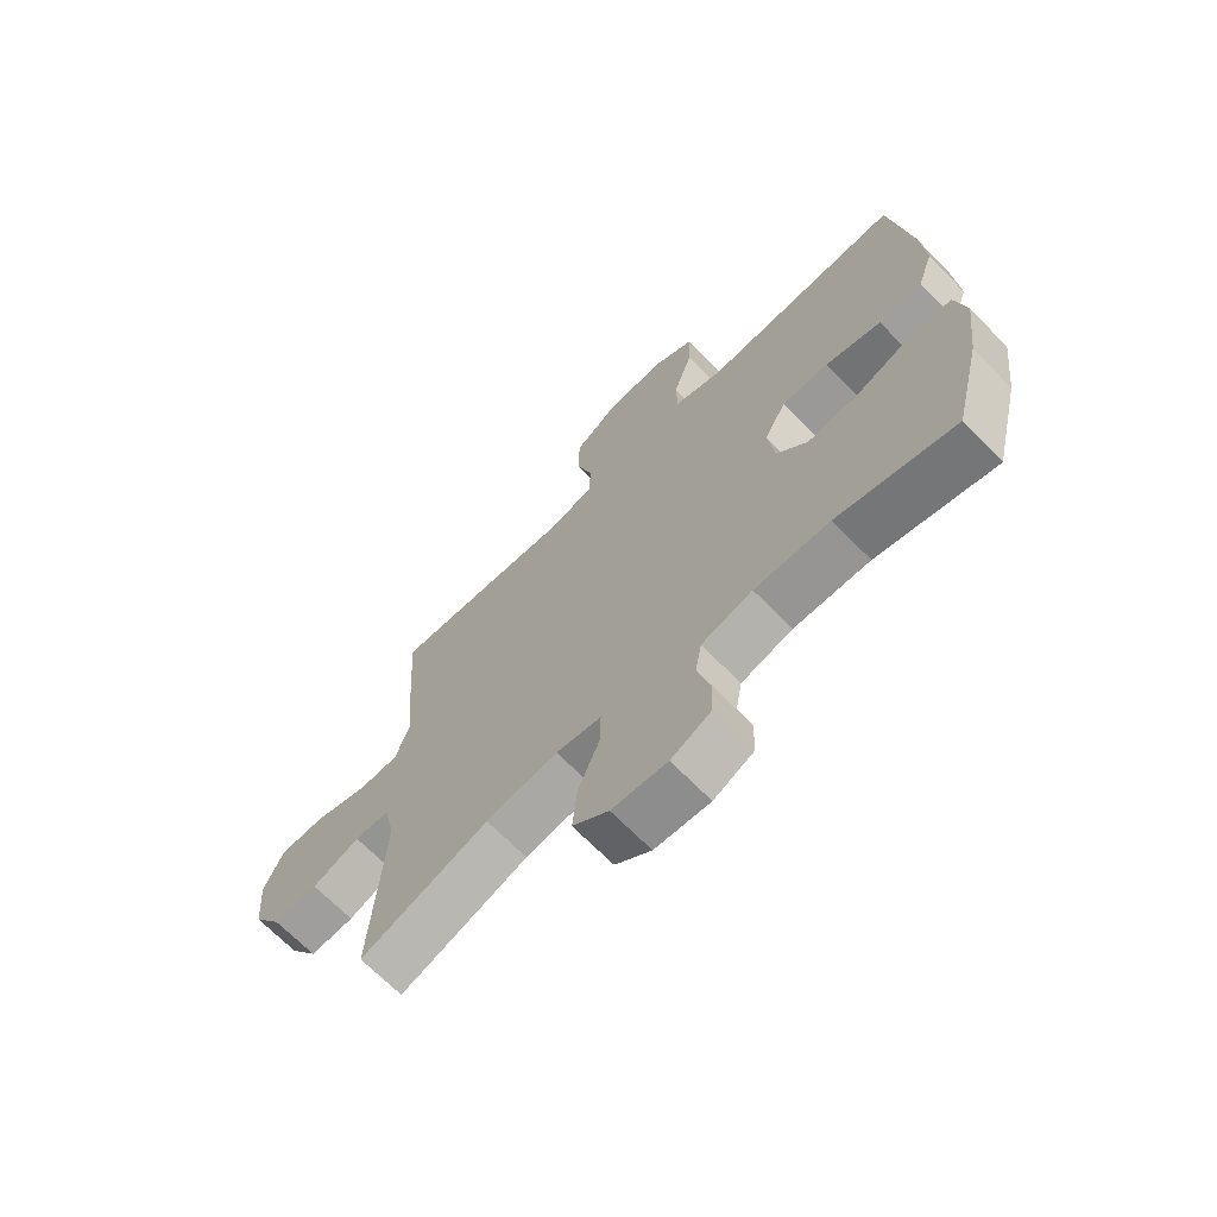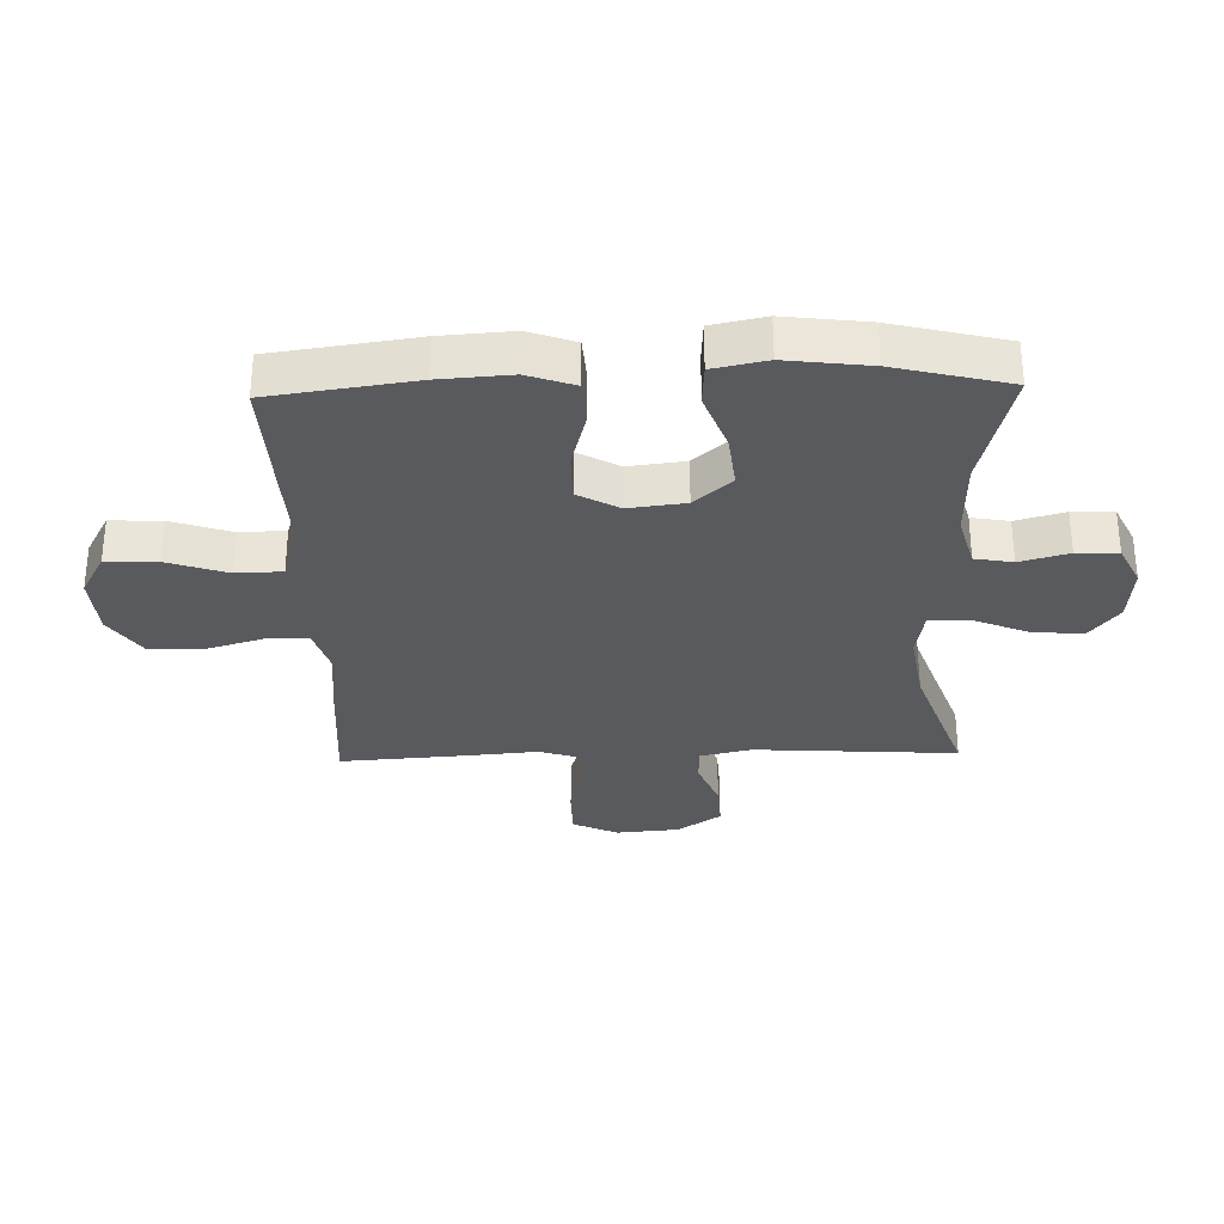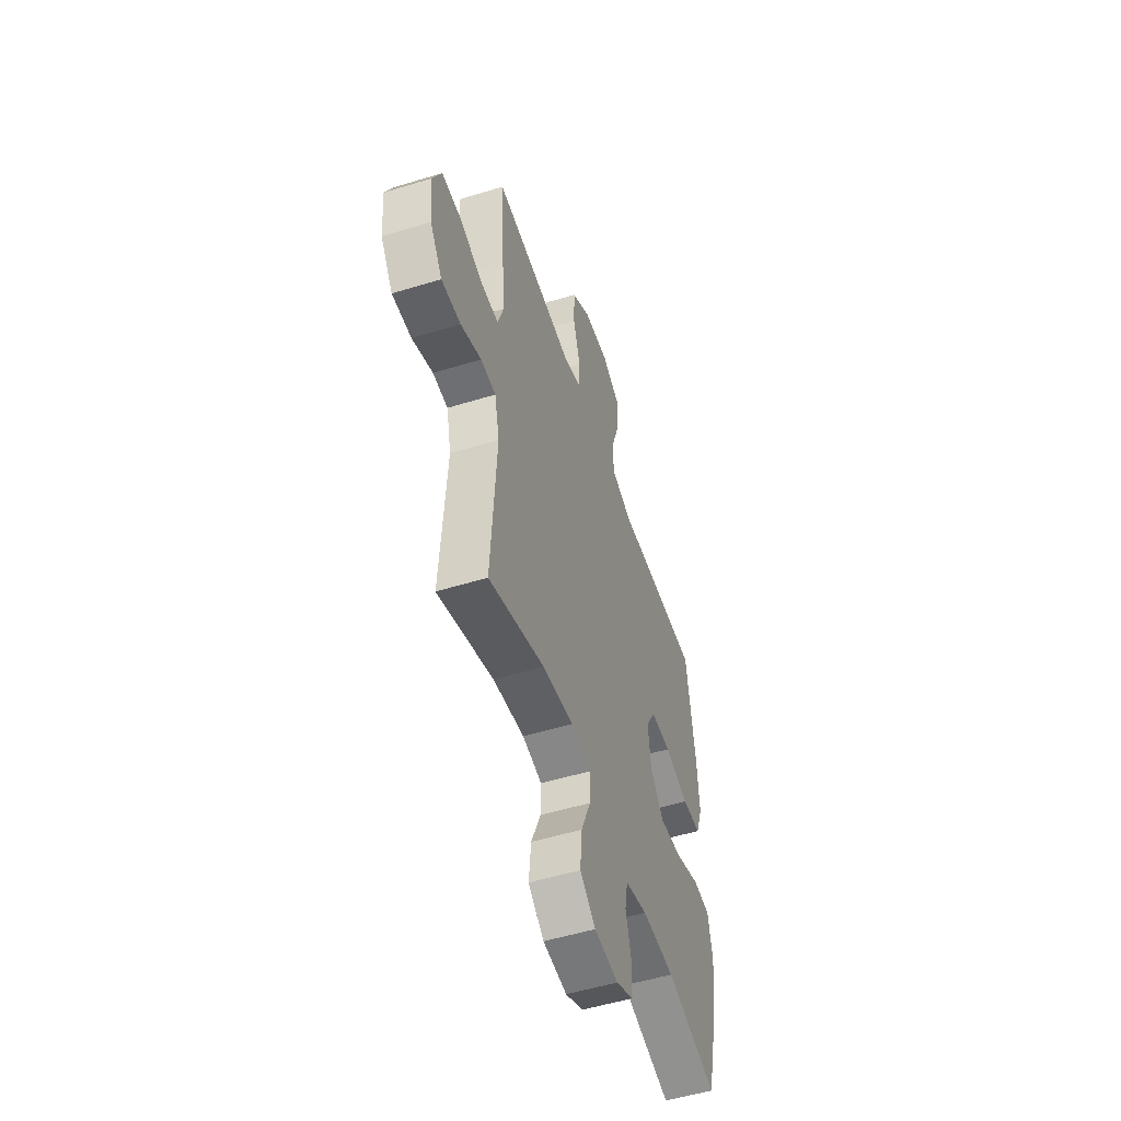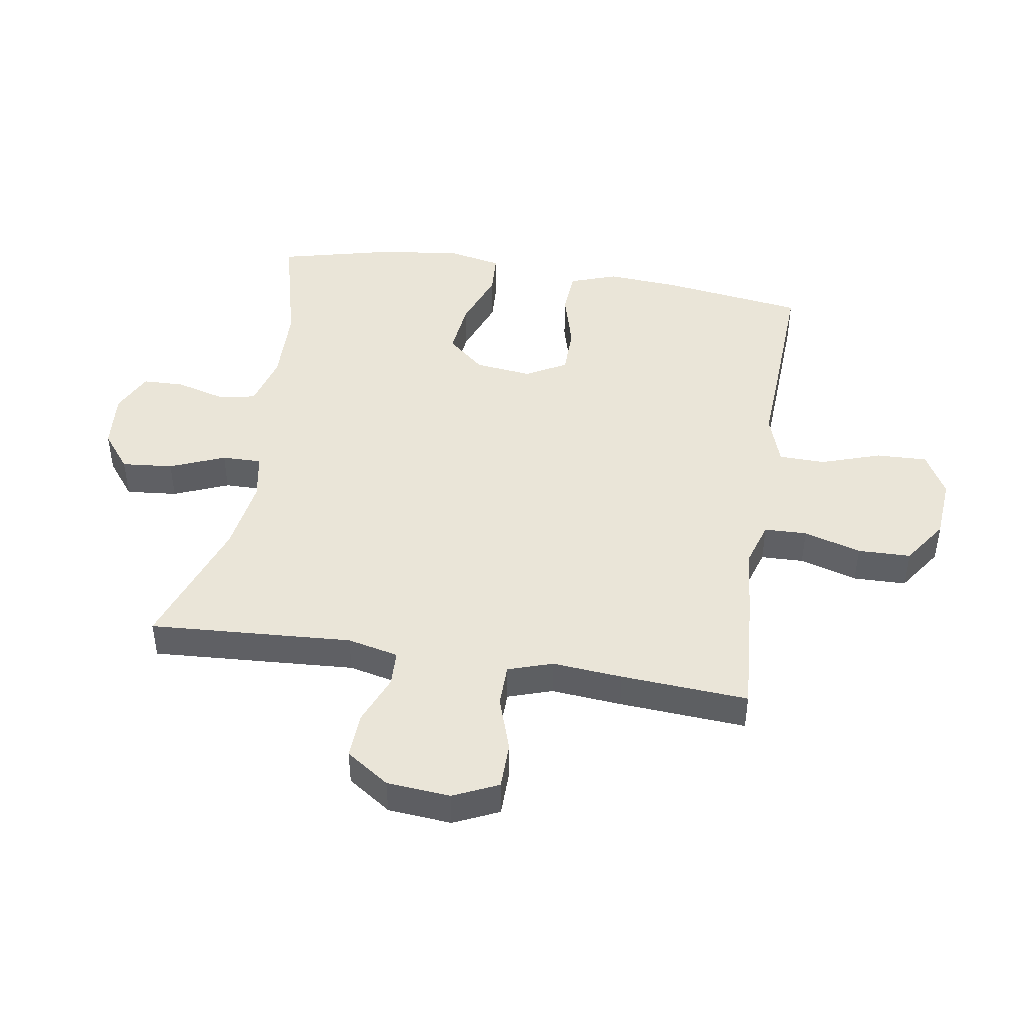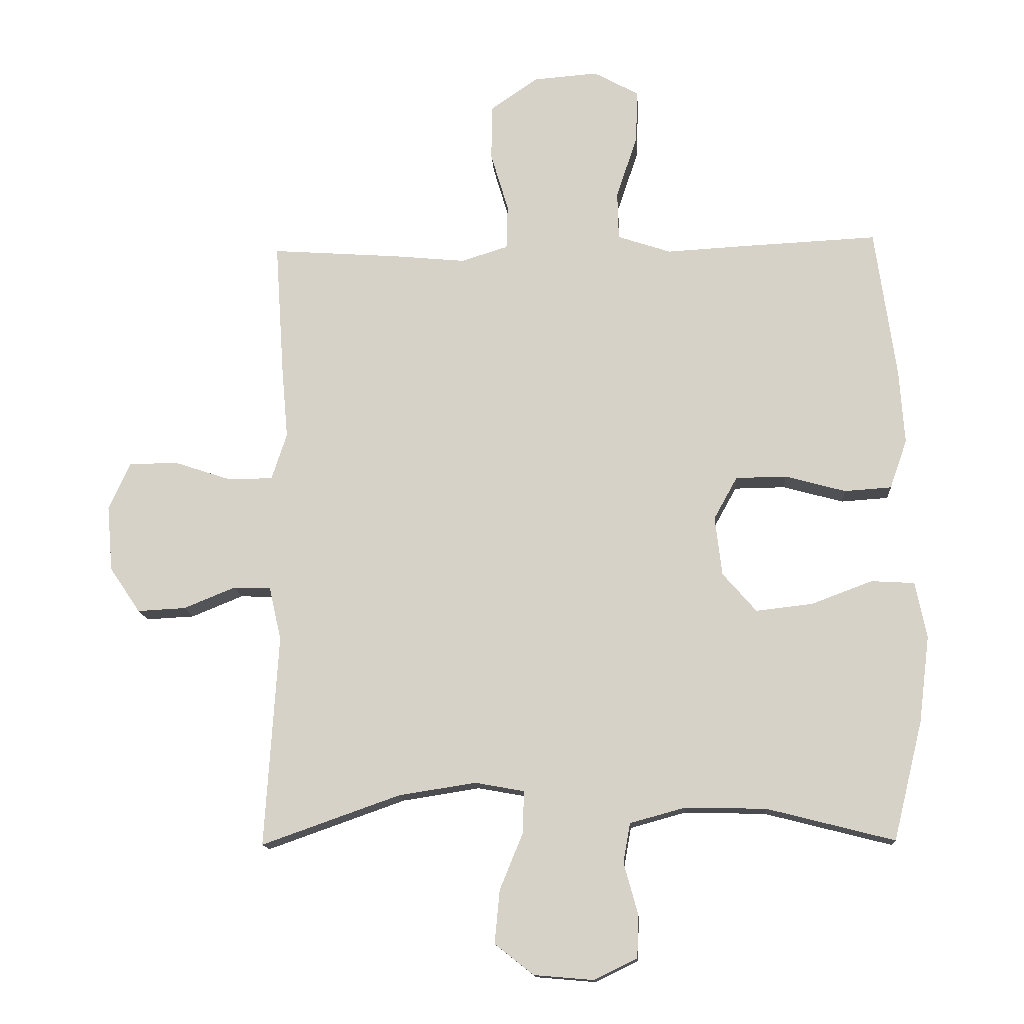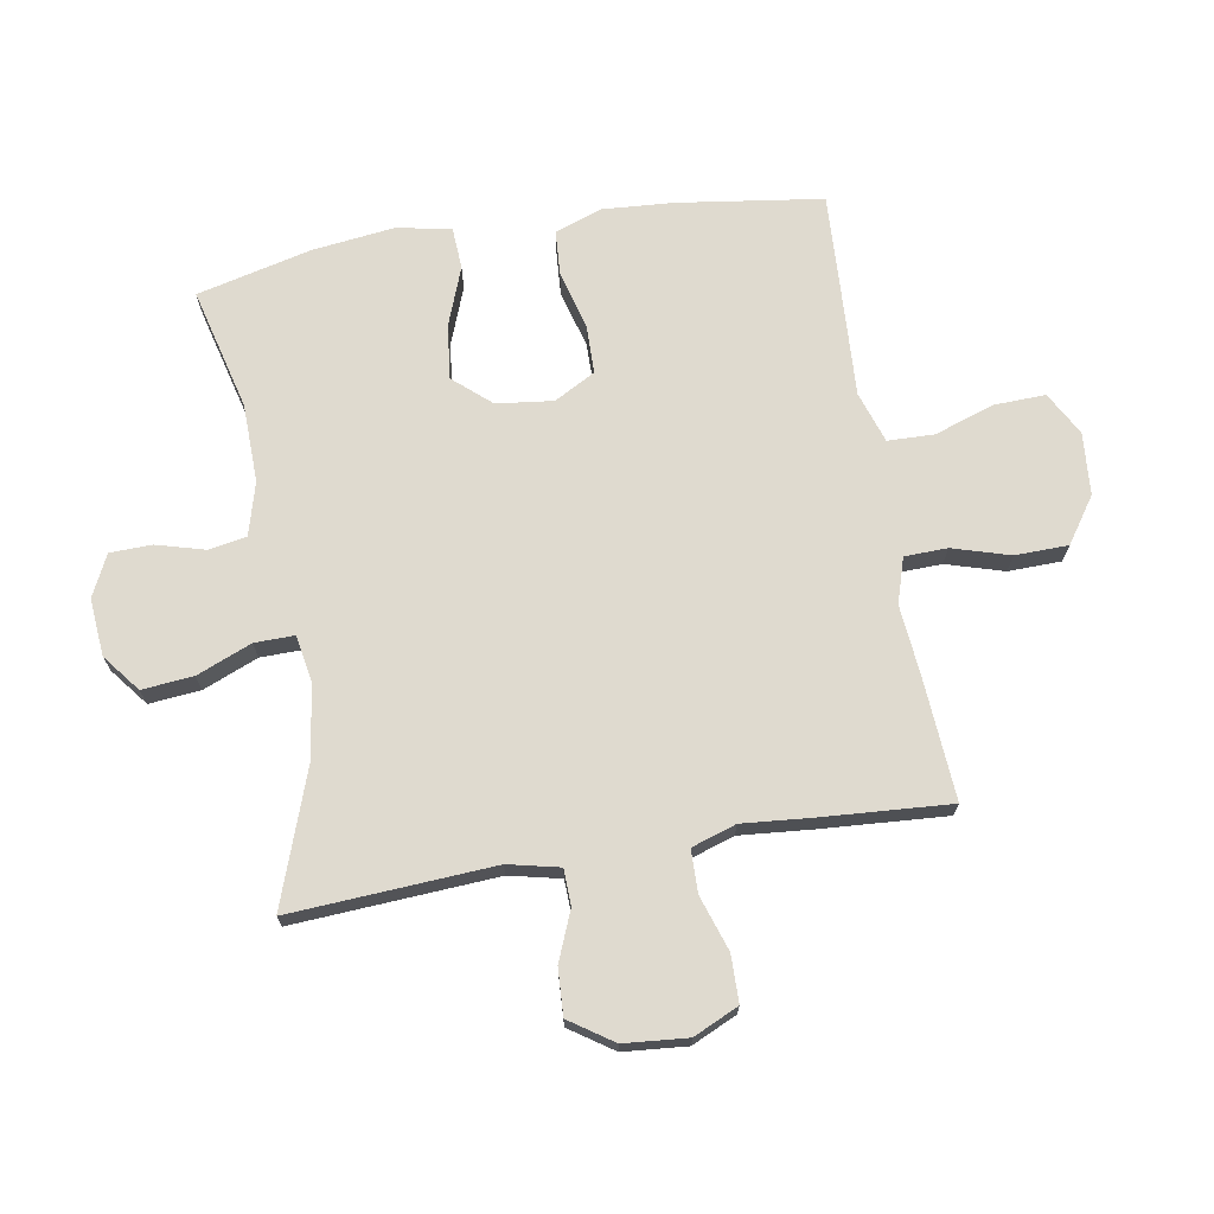
<metadata>
{"format":"obj","ext":"obj","renderer":"f3d","projection":"perspective","resolution":1024,"background":"white","views":[{"elev":-68.5,"azim":44.4,"up":"+Z"},{"elev":-31.3,"azim":91.6,"up":"+Y"},{"elev":-52.9,"azim":-71.8,"up":"+Z"},{"elev":45.2,"azim":-80.9,"up":"+Y"},{"elev":-13.8,"azim":3.8,"up":"+Z"},{"elev":70.7,"azim":-99.6,"up":"+Y"}]}
</metadata>
<code>
v 0.5 0.07 -0.5
v 0.3 0.07 -0.449
v 0.172 0.07 -0.446
v 0.085 0.07 -0.47
v 0.074 0.07 -0.532
v 0.096 0.07 -0.612
v 0.094 0.07 -0.68
v 0.026 0.07 -0.713
v -0.068 0.07 -0.705
v -0.129 0.07 -0.657
v -0.121 0.07 -0.573
v -0.084 0.07 -0.483
v -0.083 0.07 -0.418
v -0.16 0.07 -0.404
v -0.282 0.07 -0.423
v -0.5 0.07 -0.5
v -0.479 0.07 -0.167
v -0.498 0.07 -0.083
v -0.557 0.07 -0.081
v -0.638 0.07 -0.114
v -0.714 0.07 -0.118
v -0.762 0.07 -0.047
v -0.771 0.07 0.057
v -0.737 0.07 0.131
v -0.66 0.07 0.132
v -0.57 0.07 0.102
v -0.5 0.07 0.103
v -0.476 0.07 0.176
v -0.486 0.07 0.291
v -0.5 0.07 0.5
v -0.3 0.07 0.486
v -0.185 0.07 0.475
v -0.111 0.07 0.498
v -0.109 0.07 0.568
v -0.137 0.07 0.662
v -0.135 0.07 0.749
v -0.061 0.07 0.8
v 0.041 0.07 0.808
v 0.112 0.07 0.769
v 0.109 0.07 0.685
v 0.076 0.07 0.587
v 0.078 0.07 0.511
v 0.162 0.07 0.483
v 0.291 0.07 0.49
v 0.5 0.07 0.5
v 0.533 0.07 0.264
v 0.541 0.07 0.147
v 0.514 0.07 0.07
v 0.44 0.07 0.065
v 0.345 0.07 0.091
v 0.265 0.07 0.09
v 0.228 0.07 0.023
v 0.239 0.07 -0.07
v 0.292 0.07 -0.131
v 0.381 0.07 -0.121
v 0.477 0.07 -0.085
v 0.545 0.07 -0.089
v 0.563 0.07 -0.177
v 0.546 0.07 -0.313
v 0.5 0 -0.5
v 0.3 0 -0.449
v 0.172 0 -0.446
v 0.085 0 -0.47
v 0.074 0 -0.532
v 0.096 0 -0.612
v 0.094 0 -0.68
v 0.026 0 -0.713
v -0.068 0 -0.705
v -0.129 0 -0.657
v -0.121 0 -0.573
v -0.084 0 -0.483
v -0.083 0 -0.418
v -0.16 0 -0.404
v -0.282 0 -0.423
v -0.5 0 -0.5
v -0.479 0 -0.167
v -0.498 0 -0.083
v -0.557 0 -0.081
v -0.638 0 -0.114
v -0.714 0 -0.118
v -0.762 0 -0.047
v -0.771 0 0.057
v -0.737 0 0.131
v -0.66 0 0.132
v -0.57 0 0.102
v -0.5 0 0.103
v -0.476 0 0.176
v -0.486 0 0.291
v -0.5 0 0.5
v -0.3 0 0.486
v -0.185 0 0.475
v -0.111 0 0.498
v -0.109 0 0.568
v -0.137 0 0.662
v -0.135 0 0.749
v -0.061 0 0.8
v 0.041 0 0.808
v 0.112 0 0.769
v 0.109 0 0.685
v 0.076 0 0.587
v 0.078 0 0.511
v 0.162 0 0.483
v 0.291 0 0.49
v 0.5 0 0.5
v 0.533 0 0.264
v 0.541 0 0.147
v 0.514 0 0.07
v 0.44 0 0.065
v 0.345 0 0.091
v 0.265 0 0.09
v 0.228 0 0.023
v 0.239 0 -0.07
v 0.292 0 -0.131
v 0.381 0 -0.121
v 0.477 0 -0.085
v 0.545 0 -0.089
v 0.563 0 -0.177
v 0.546 0 -0.313
f 59 1 2
f 58 59 2
f 57 58 2
f 56 57 2
f 55 56 2
f 54 55 2 3
f 53 54 3 4
f 52 53 4
f 48 49 50
f 47 48 50
f 46 47 50
f 45 46 50
f 44 45 50
f 43 44 50
f 42 43 50 51
f 39 40 41
f 38 39 41
f 37 38 41
f 36 37 41
f 35 36 41
f 34 35 41
f 33 34 41 42
f 42 51 52
f 33 42 52
f 32 33 52
f 32 52 4
f 31 32 4
f 30 31 4
f 29 30 4
f 28 29 4
f 24 25 26
f 23 24 26
f 22 23 26
f 21 22 26
f 20 21 26
f 19 20 26
f 18 19 26 27
f 15 16 17
f 18 27 28
f 17 18 28
f 15 17 28
f 14 15 28
f 10 11 12
f 9 10 12
f 8 9 12
f 7 8 12
f 6 7 12
f 5 6 12
f 5 12 13
f 4 5 13
f 28 4 13
f 13 14 28
f 61 60 118
f 61 118 117
f 61 117 116
f 61 116 115
f 61 115 114
f 62 61 114 113
f 63 62 113 112
f 63 112 111
f 109 108 107
f 109 107 106
f 109 106 105
f 109 105 104
f 109 104 103
f 109 103 102
f 110 109 102 101
f 100 99 98
f 100 98 97
f 100 97 96
f 100 96 95
f 100 95 94
f 100 94 93
f 101 100 93 92
f 111 110 101
f 111 101 92
f 111 92 91
f 63 111 91
f 63 91 90
f 63 90 89
f 63 89 88
f 63 88 87
f 85 84 83
f 85 83 82
f 85 82 81
f 85 81 80
f 85 80 79
f 85 79 78
f 86 85 78 77
f 76 75 74
f 87 86 77
f 87 77 76
f 87 76 74
f 87 74 73
f 71 70 69
f 71 69 68
f 71 68 67
f 71 67 66
f 71 66 65
f 71 65 64
f 72 71 64
f 72 64 63
f 72 63 87
f 87 73 72
f 1 60 61 2
f 2 61 62 3
f 3 62 63 4
f 4 63 64 5
f 5 64 65 6
f 6 65 66 7
f 7 66 67 8
f 8 67 68 9
f 9 68 69 10
f 10 69 70 11
f 11 70 71 12
f 12 71 72 13
f 13 72 73 14
f 14 73 74 15
f 15 74 75 16
f 16 75 76 17
f 17 76 77 18
f 18 77 78 19
f 19 78 79 20
f 20 79 80 21
f 21 80 81 22
f 22 81 82 23
f 23 82 83 24
f 24 83 84 25
f 25 84 85 26
f 26 85 86 27
f 27 86 87 28
f 28 87 88 29
f 29 88 89 30
f 30 89 90 31
f 31 90 91 32
f 32 91 92 33
f 33 92 93 34
f 34 93 94 35
f 35 94 95 36
f 36 95 96 37
f 37 96 97 38
f 38 97 98 39
f 39 98 99 40
f 40 99 100 41
f 41 100 101 42
f 42 101 102 43
f 43 102 103 44
f 44 103 104 45
f 45 104 105 46
f 46 105 106 47
f 47 106 107 48
f 48 107 108 49
f 49 108 109 50
f 50 109 110 51
f 51 110 111 52
f 52 111 112 53
f 53 112 113 54
f 54 113 114 55
f 55 114 115 56
f 56 115 116 57
f 57 116 117 58
f 58 117 118 59
f 59 118 60 1

</code>
